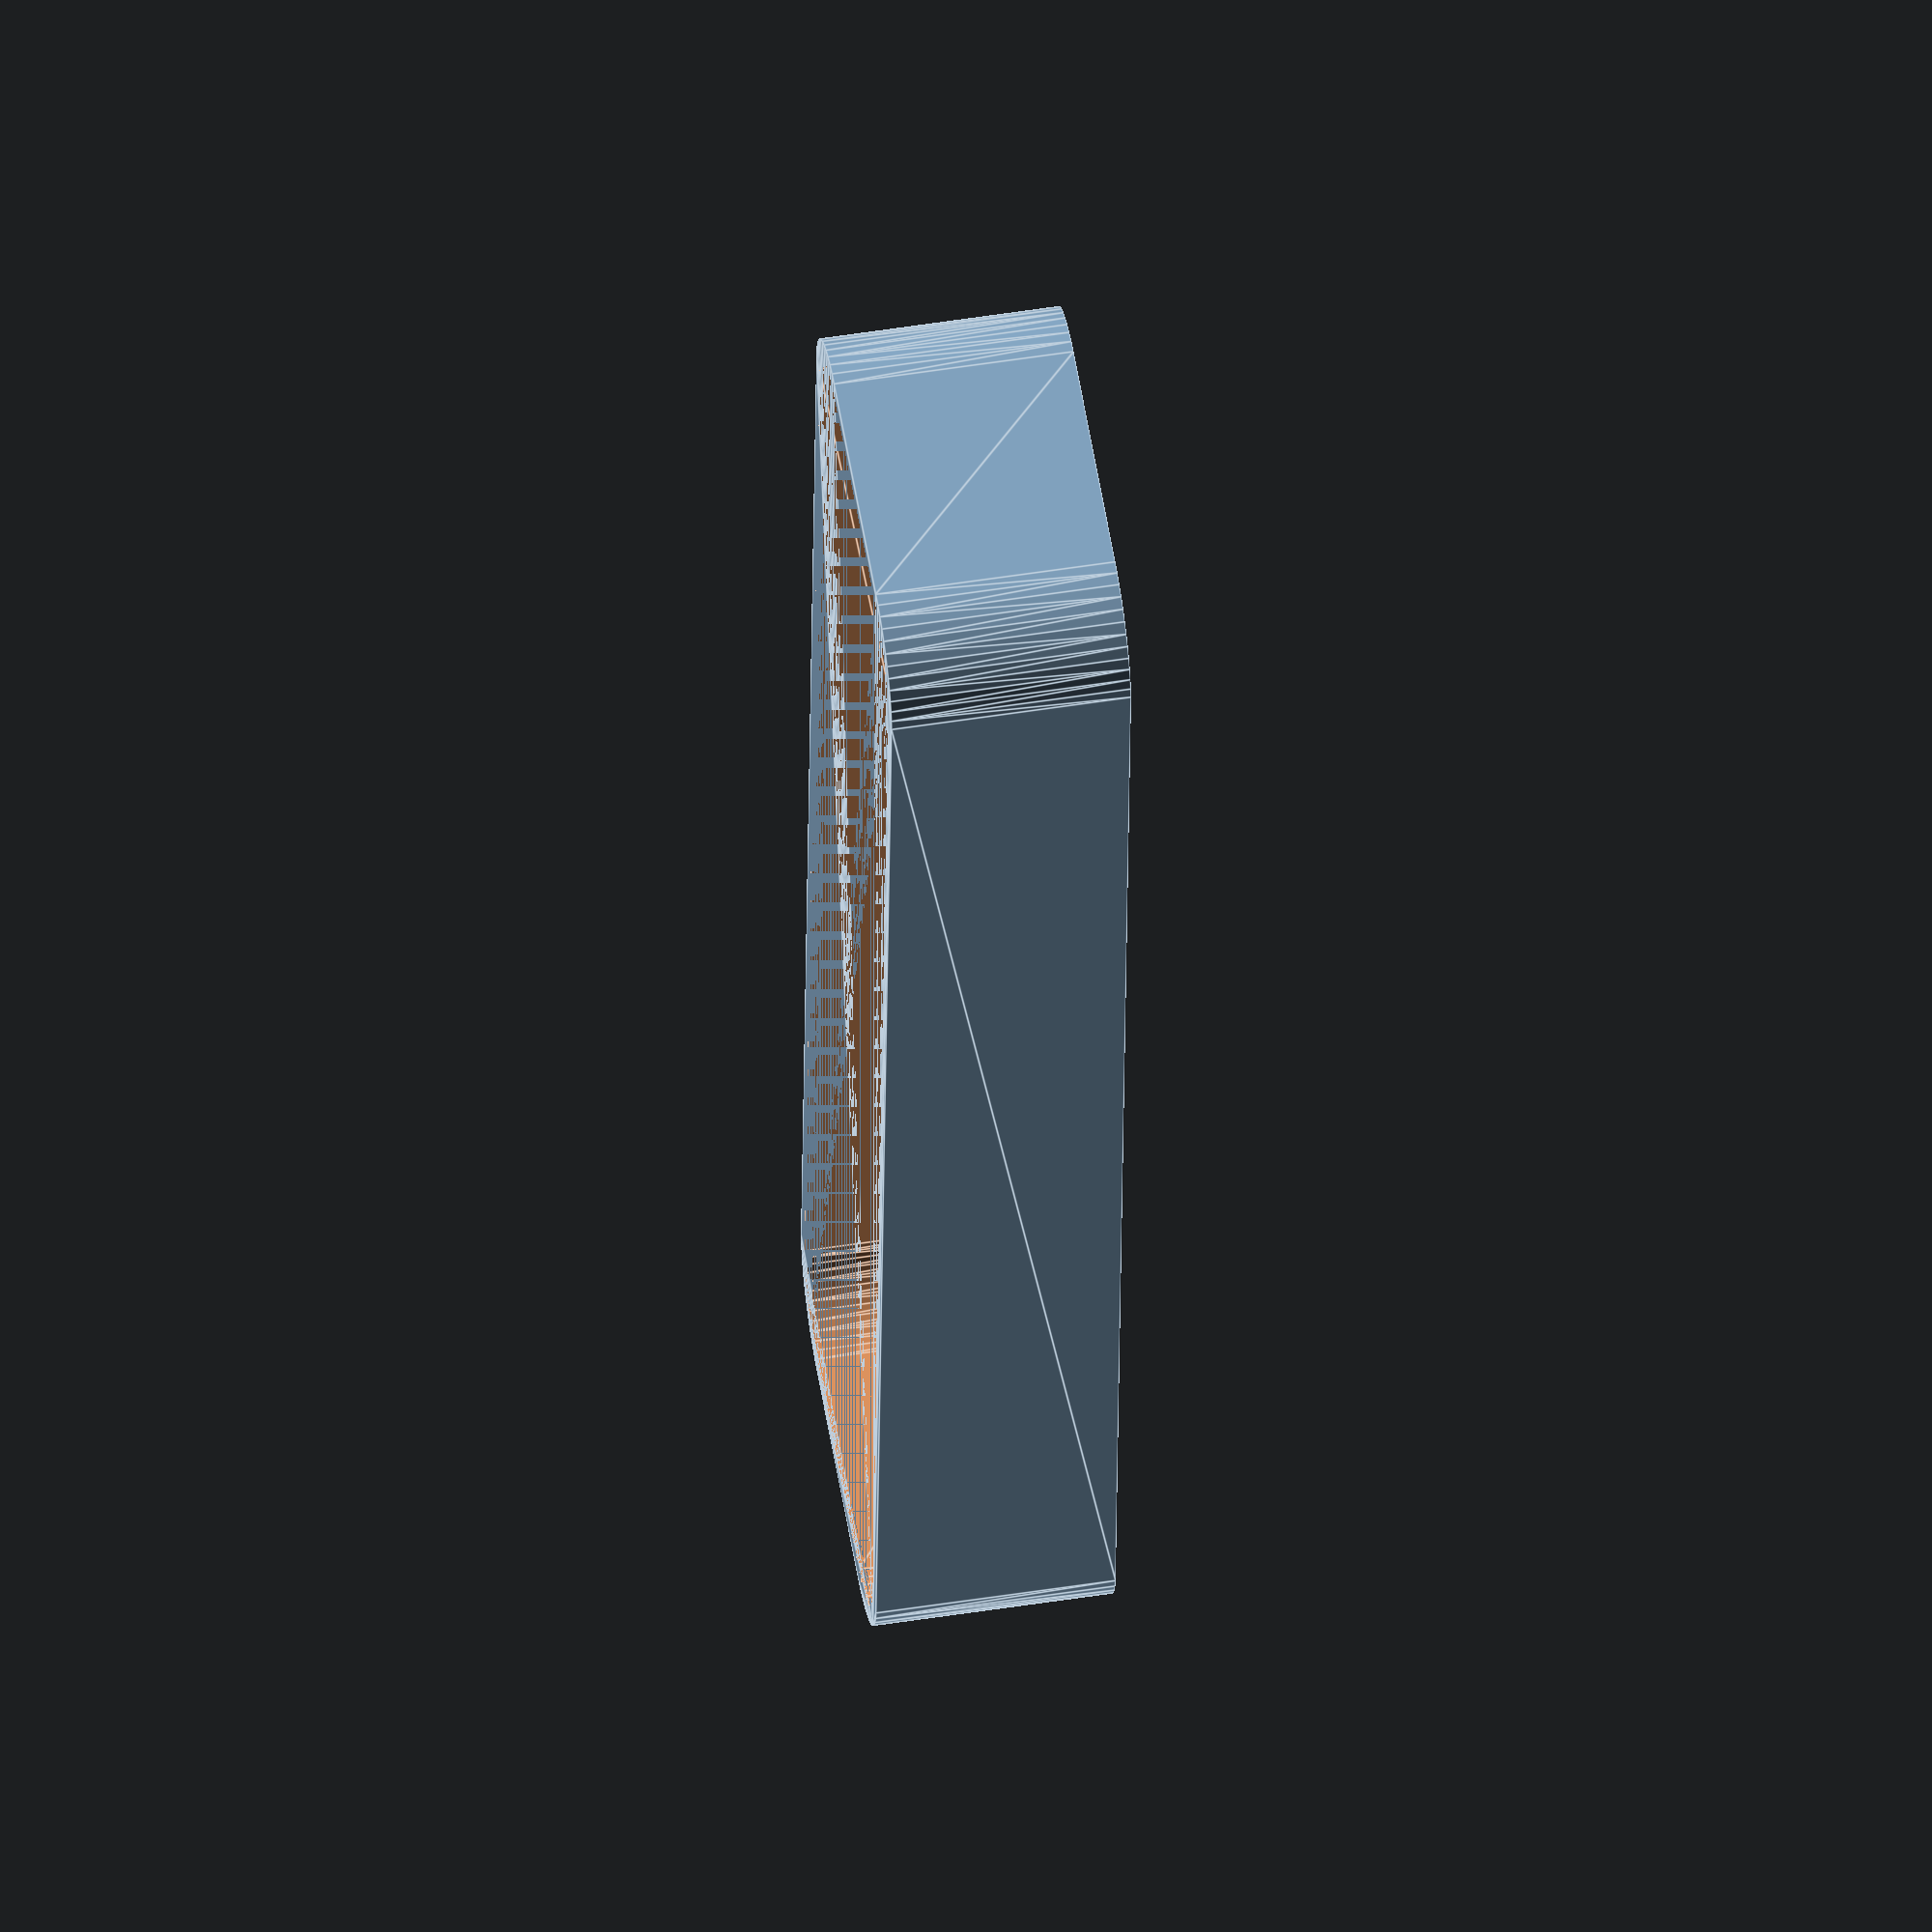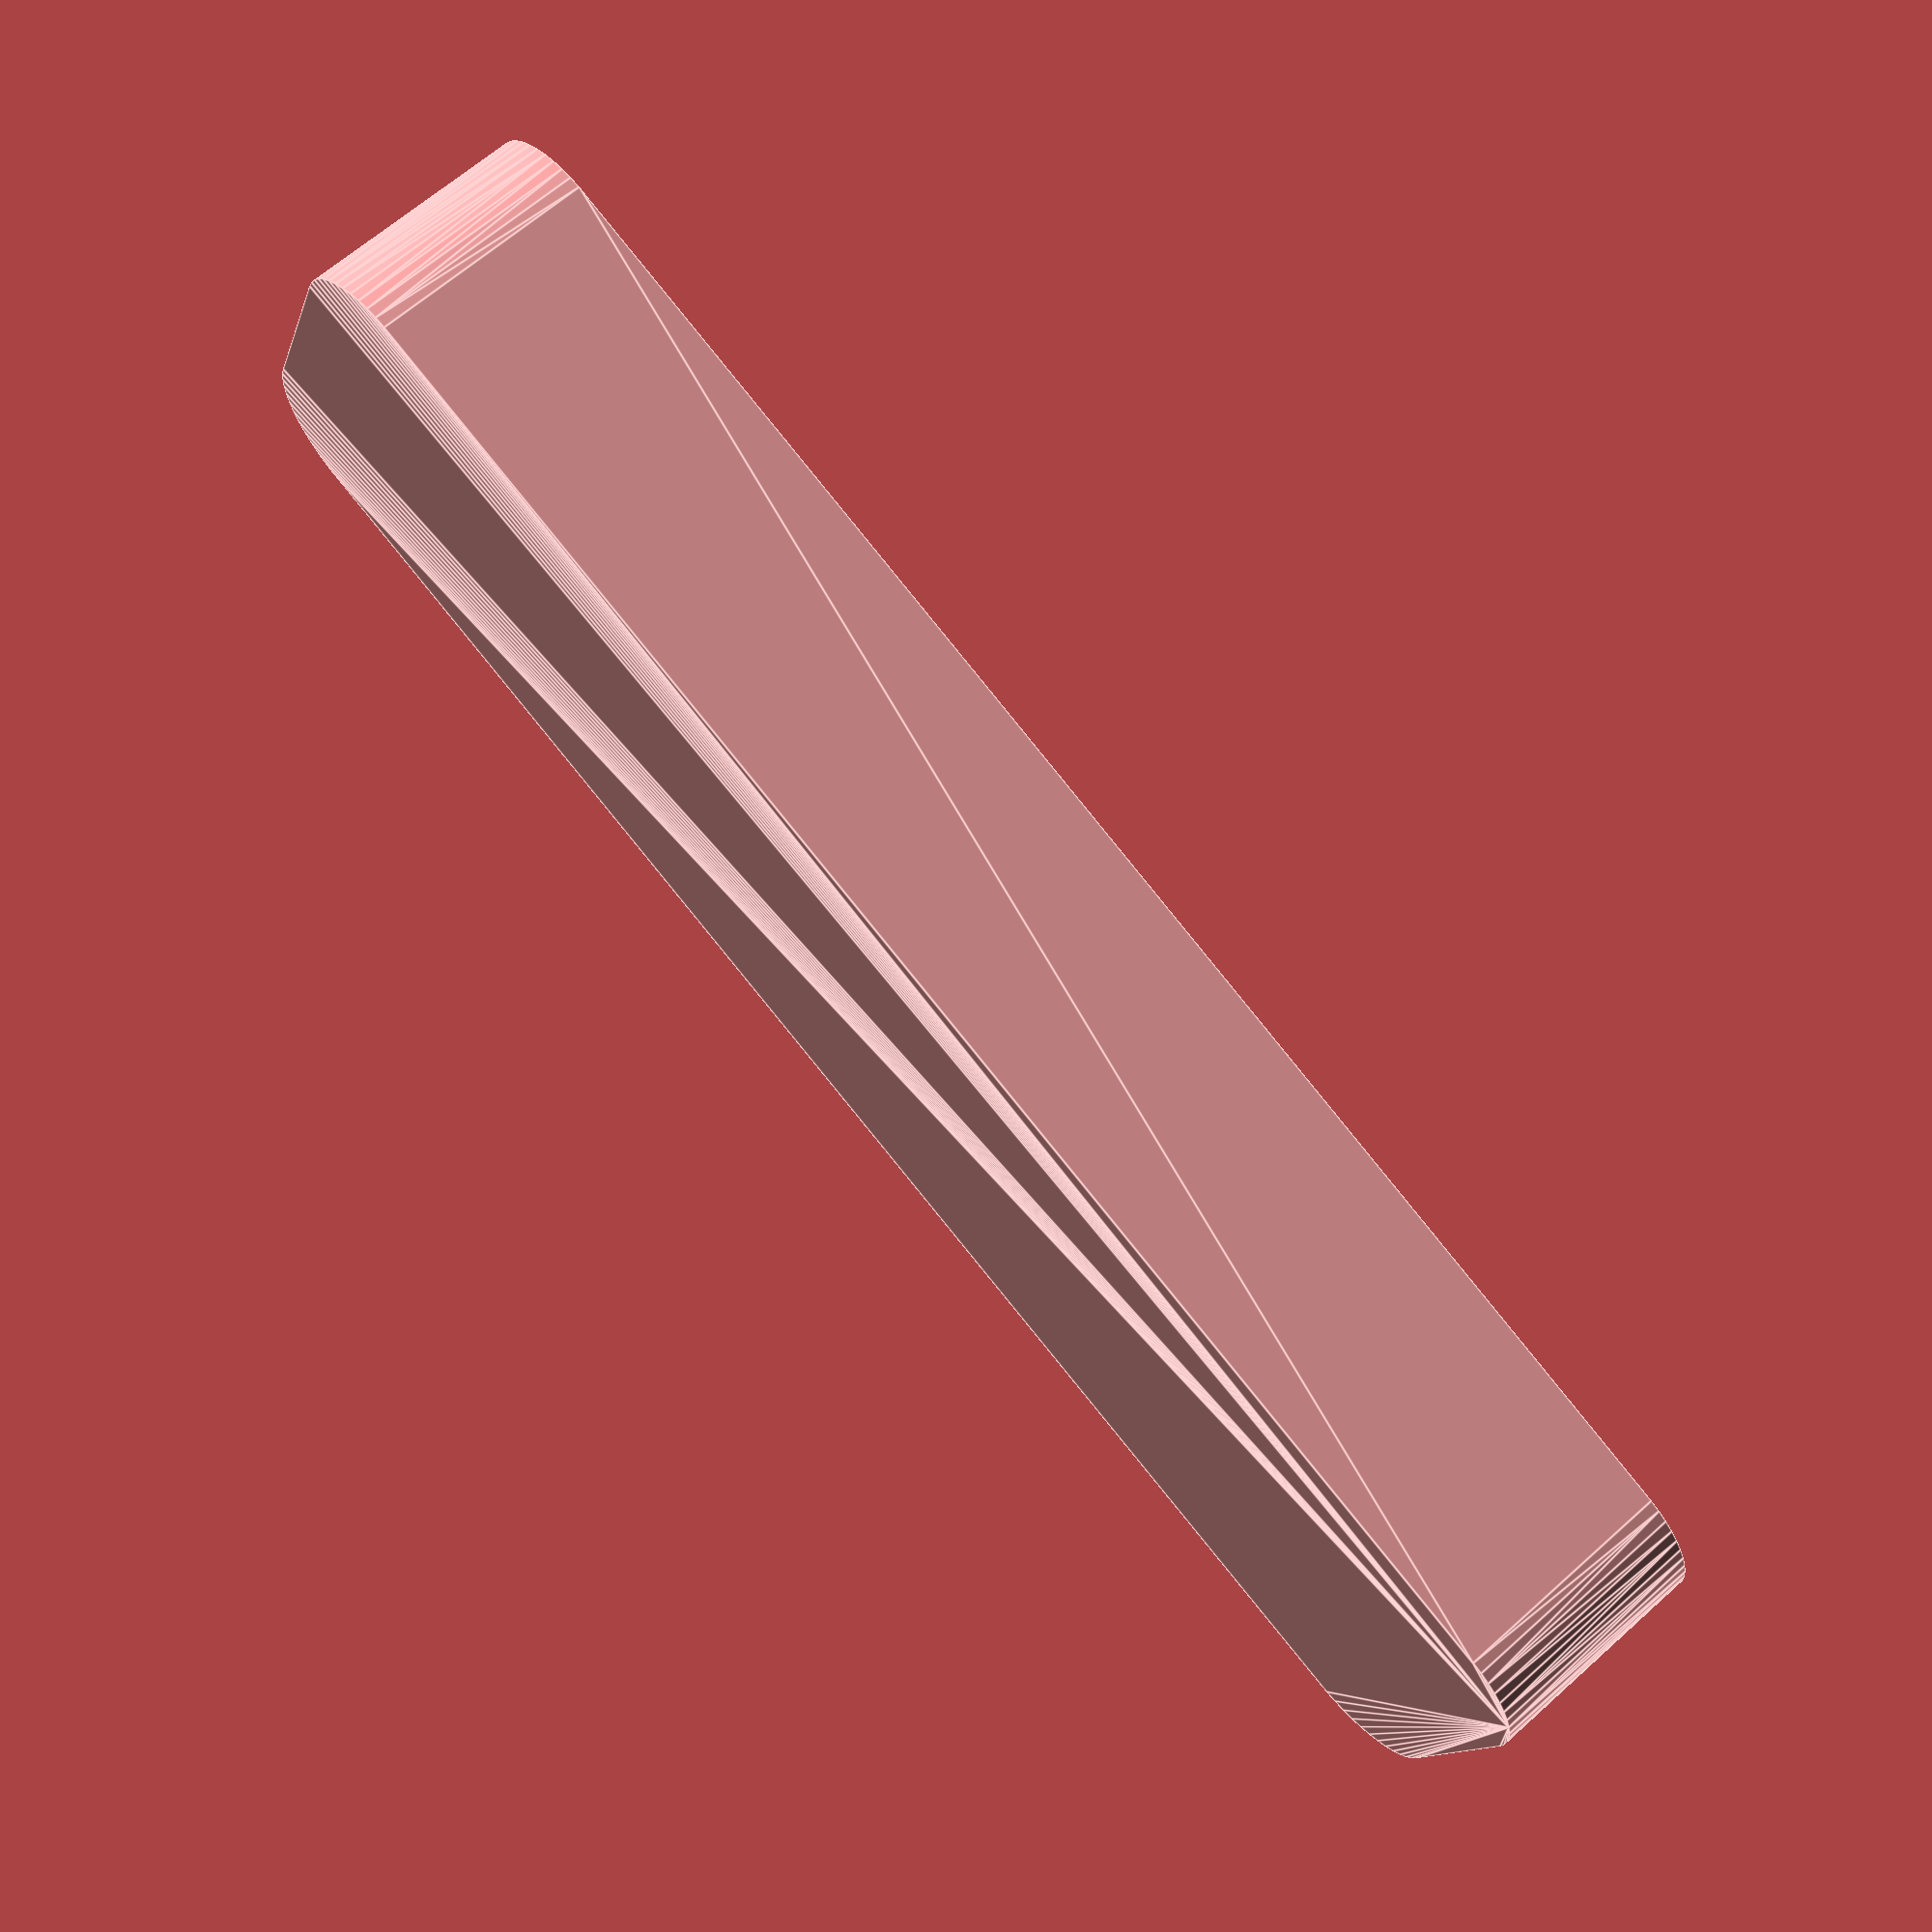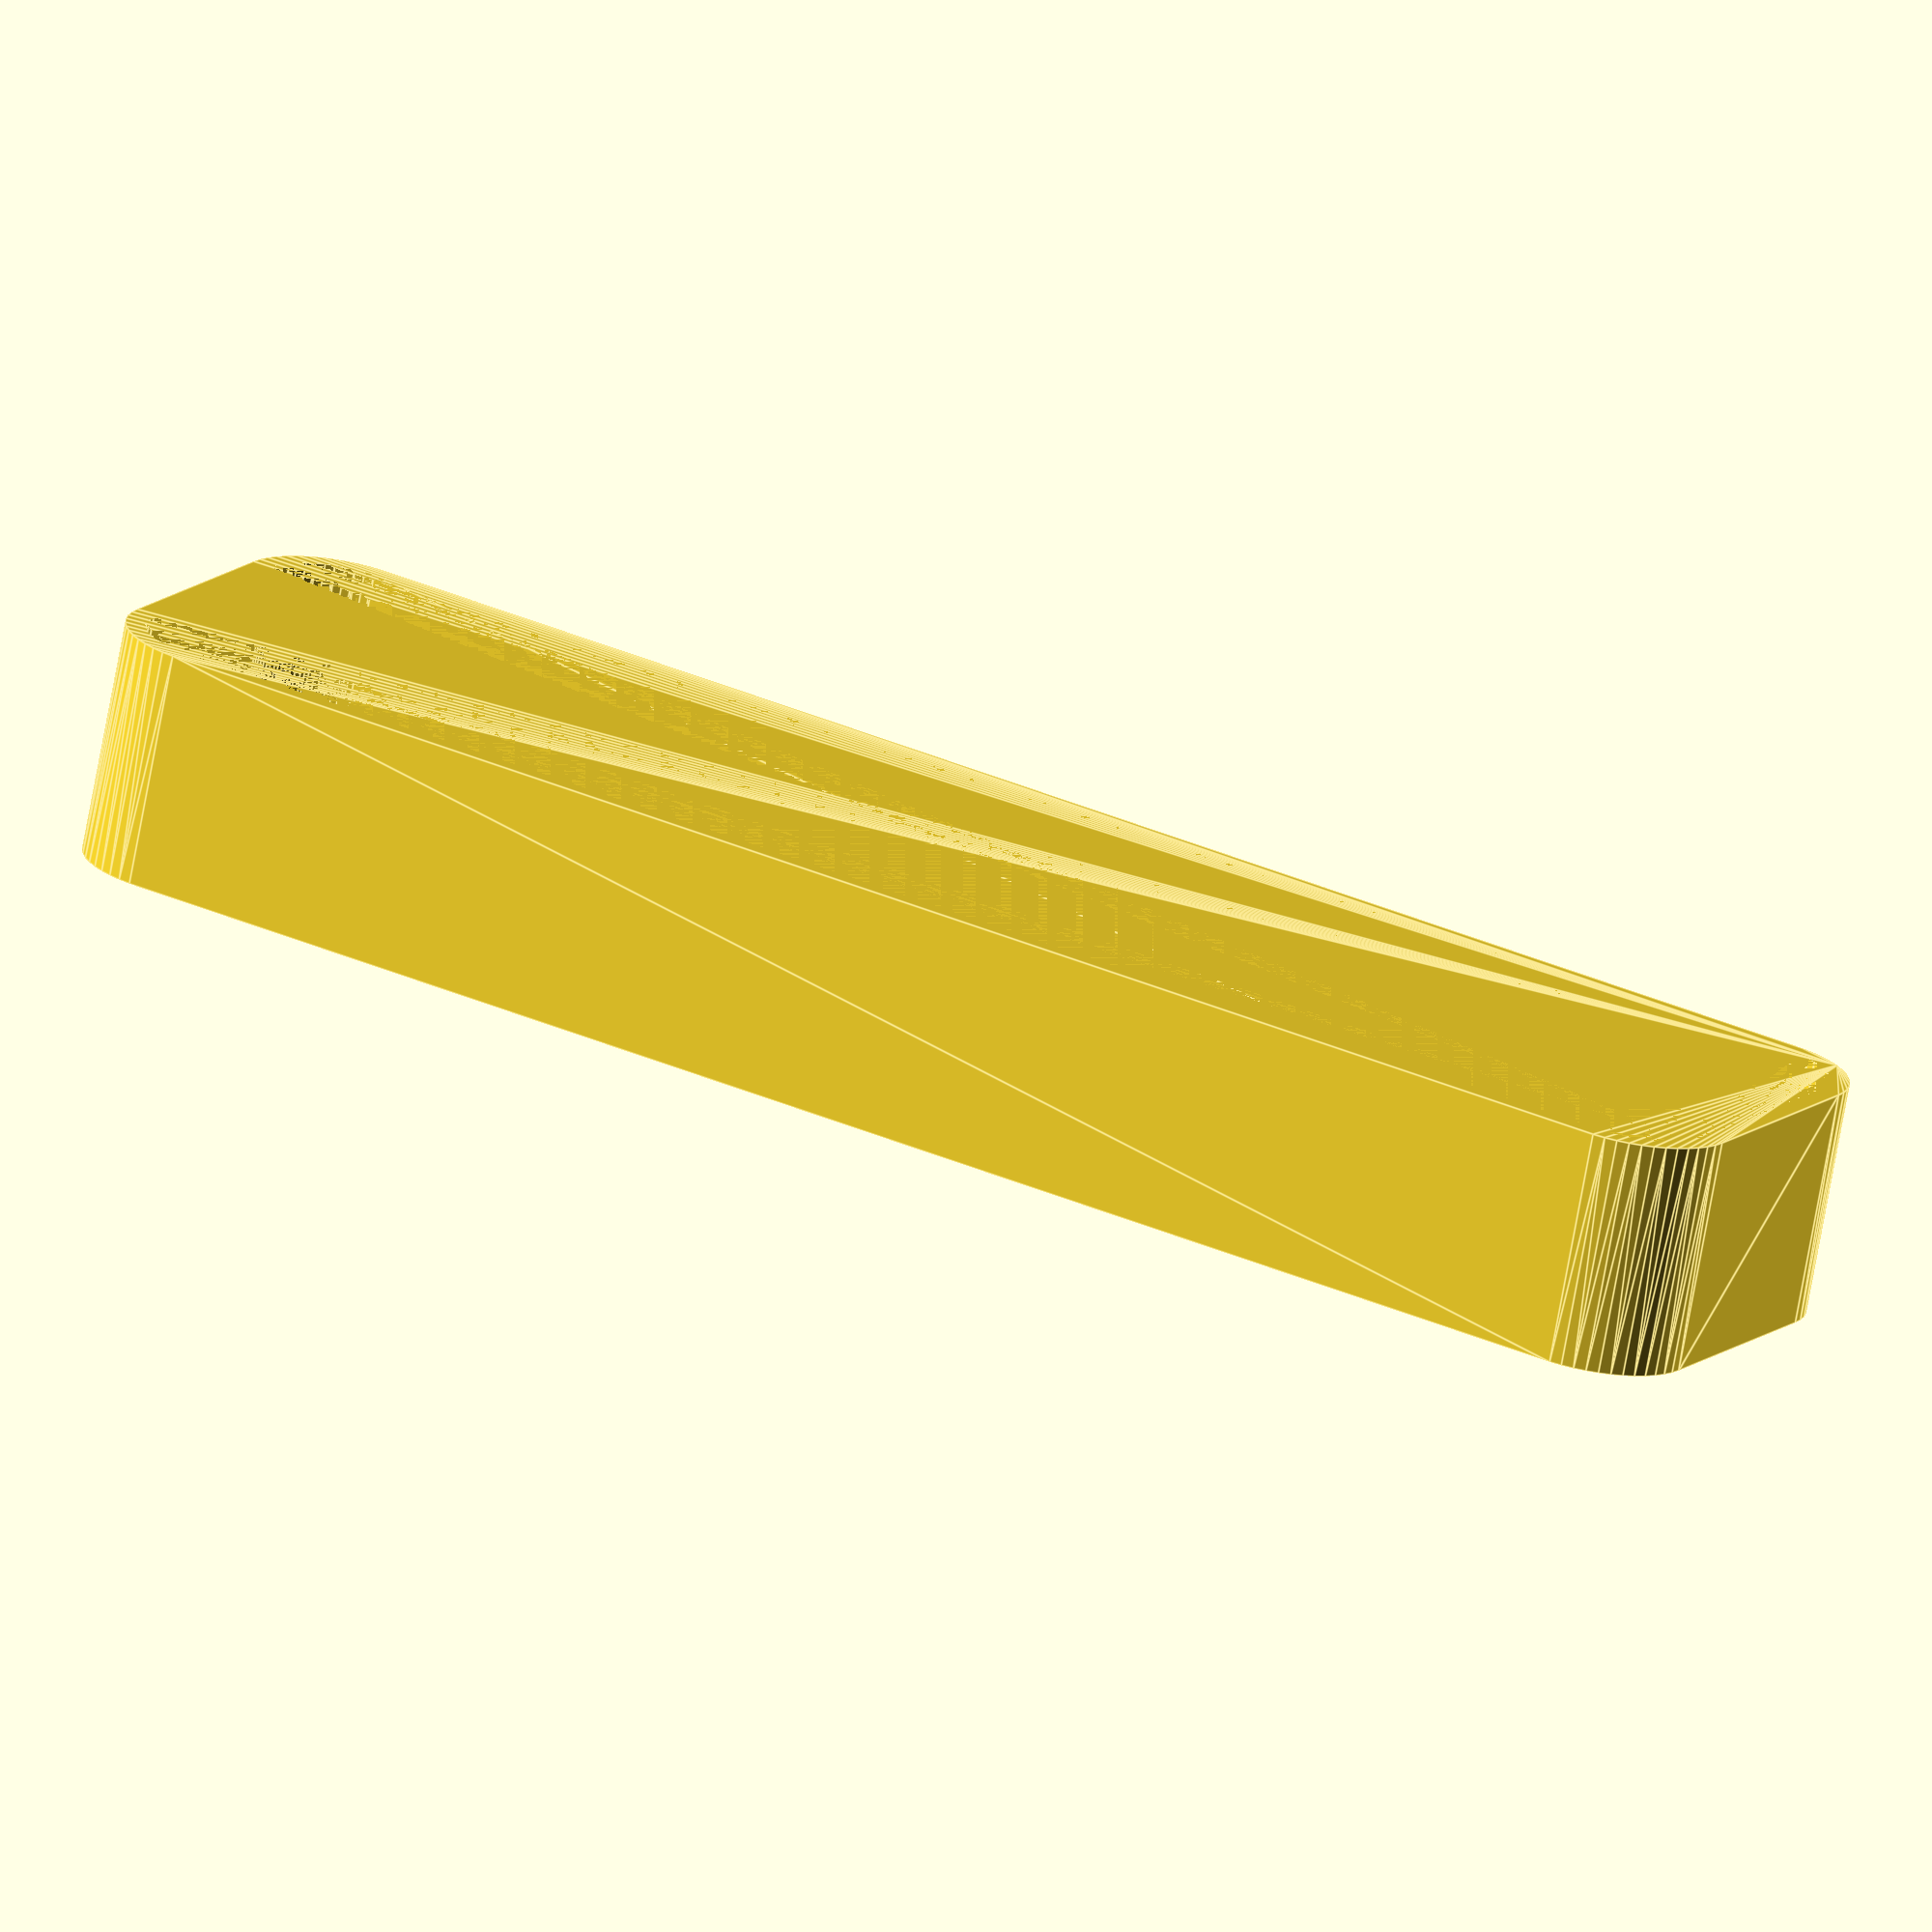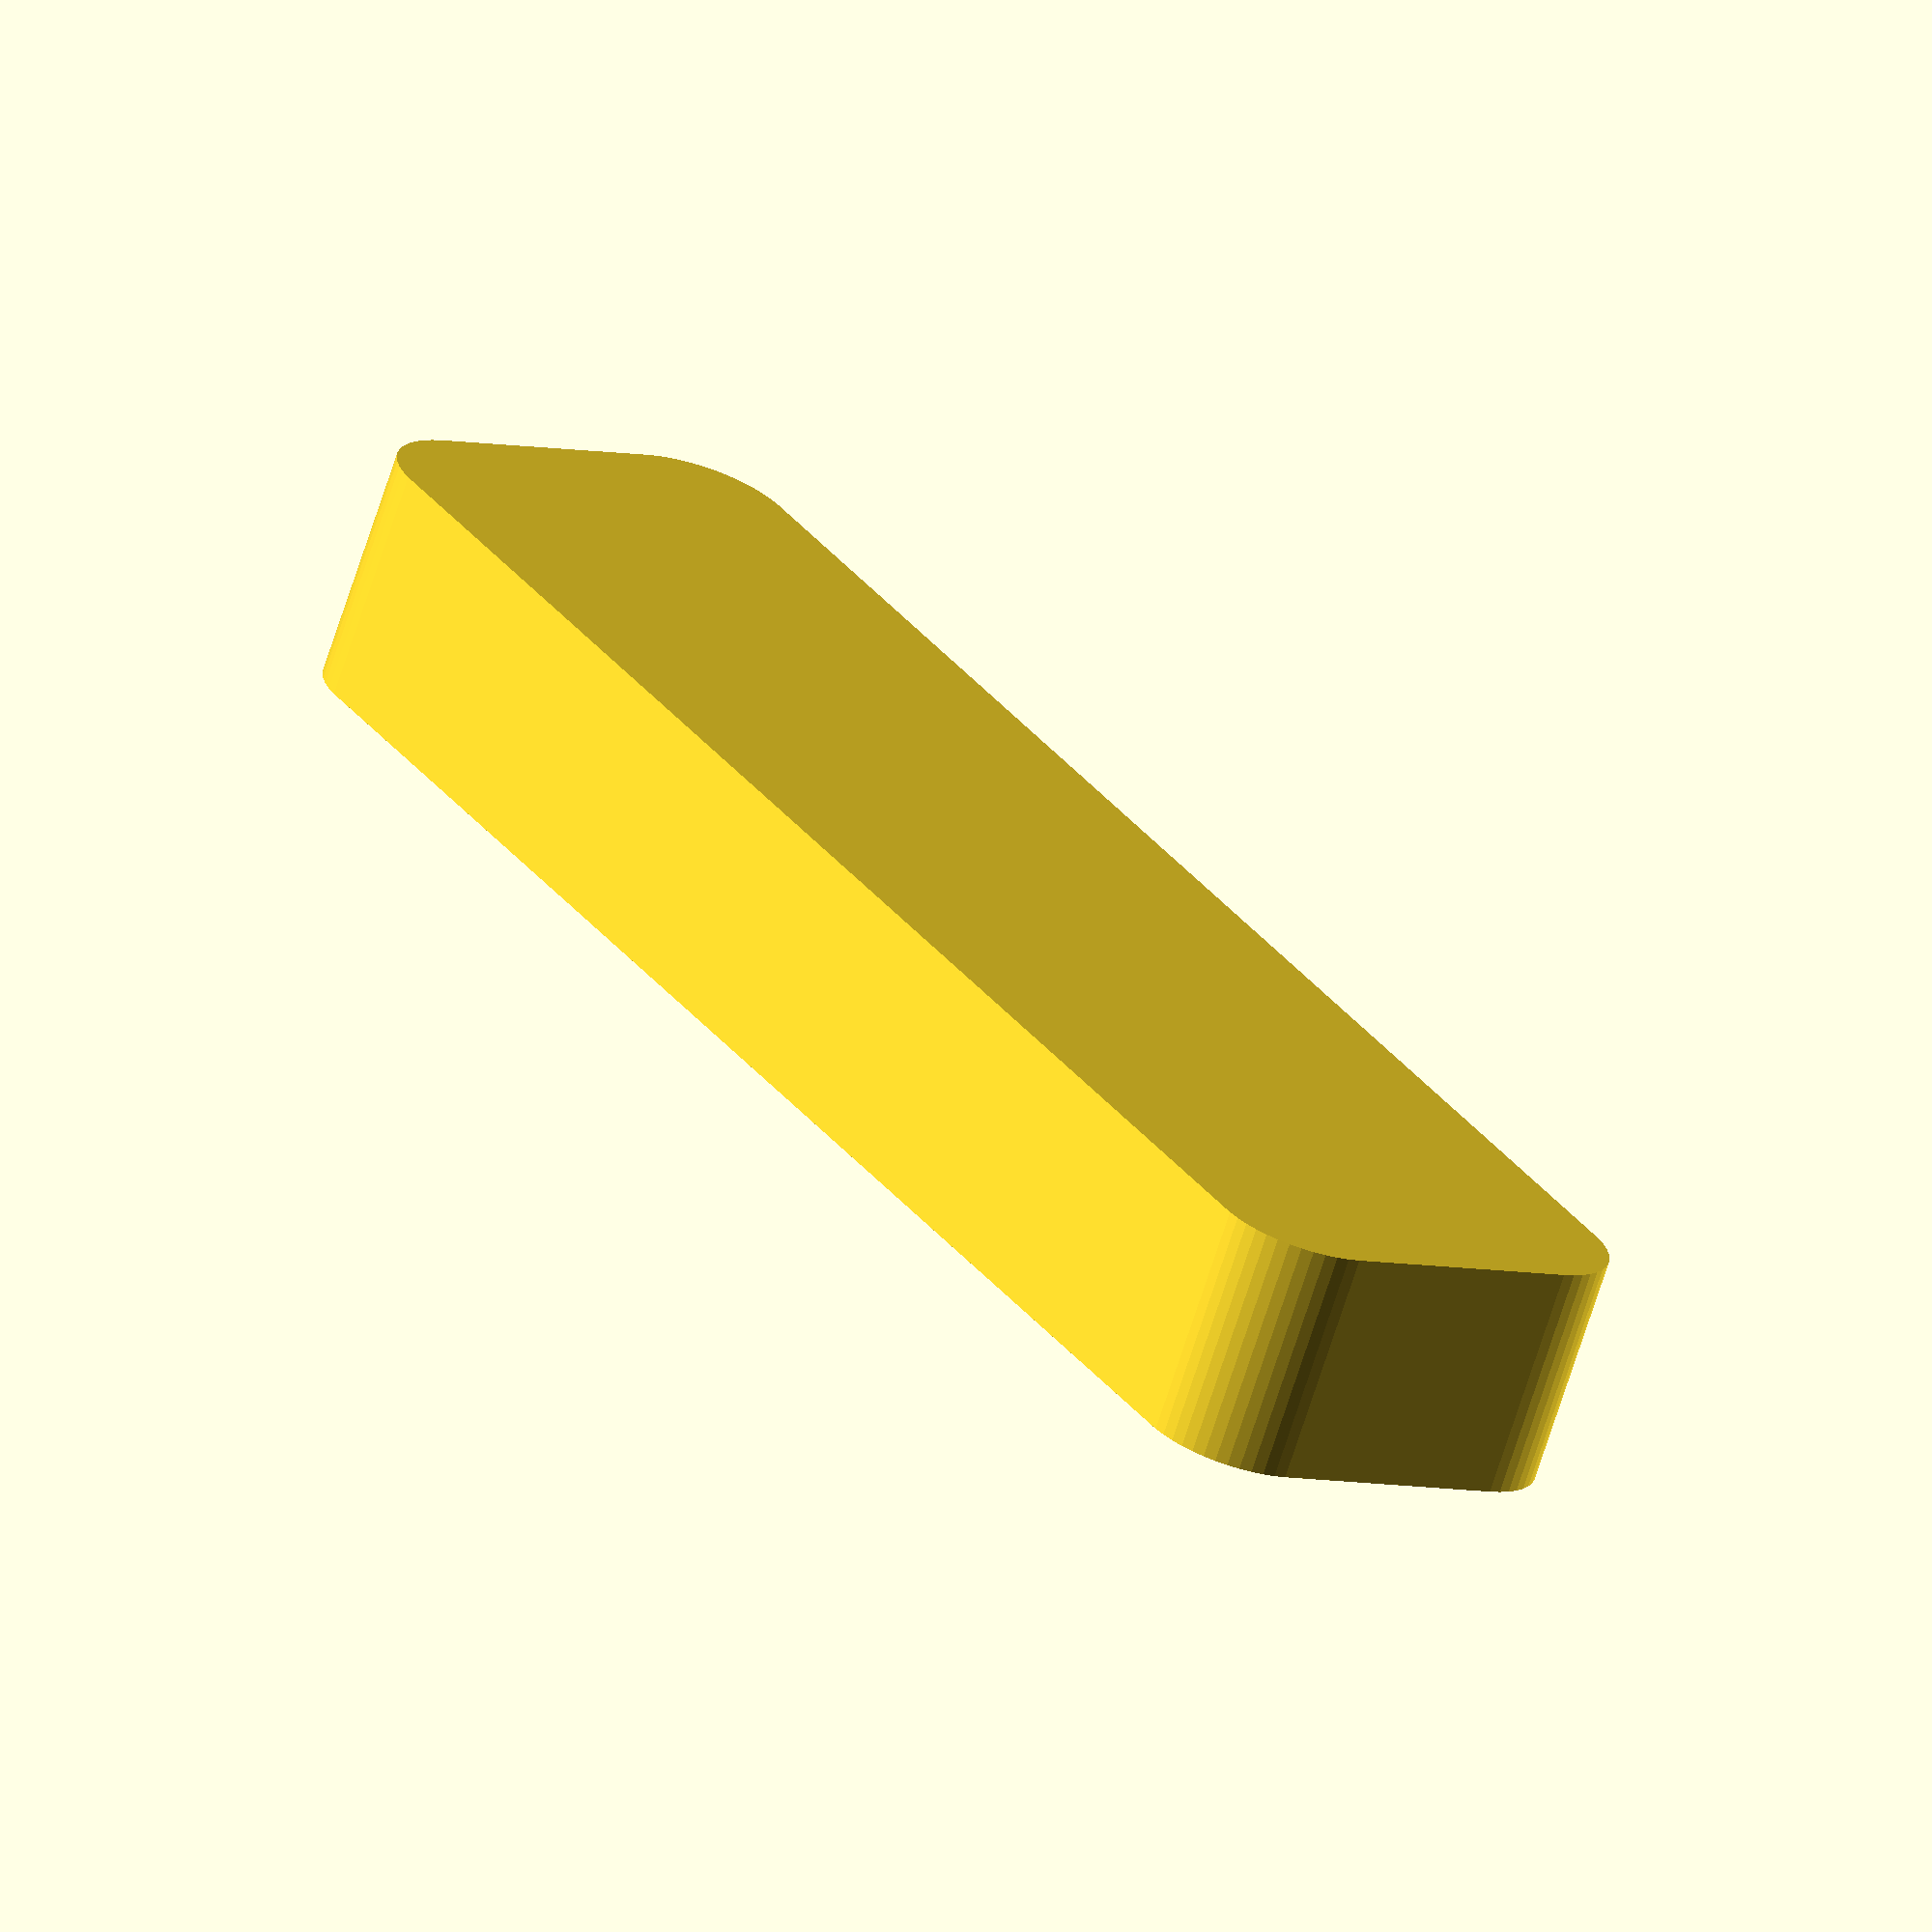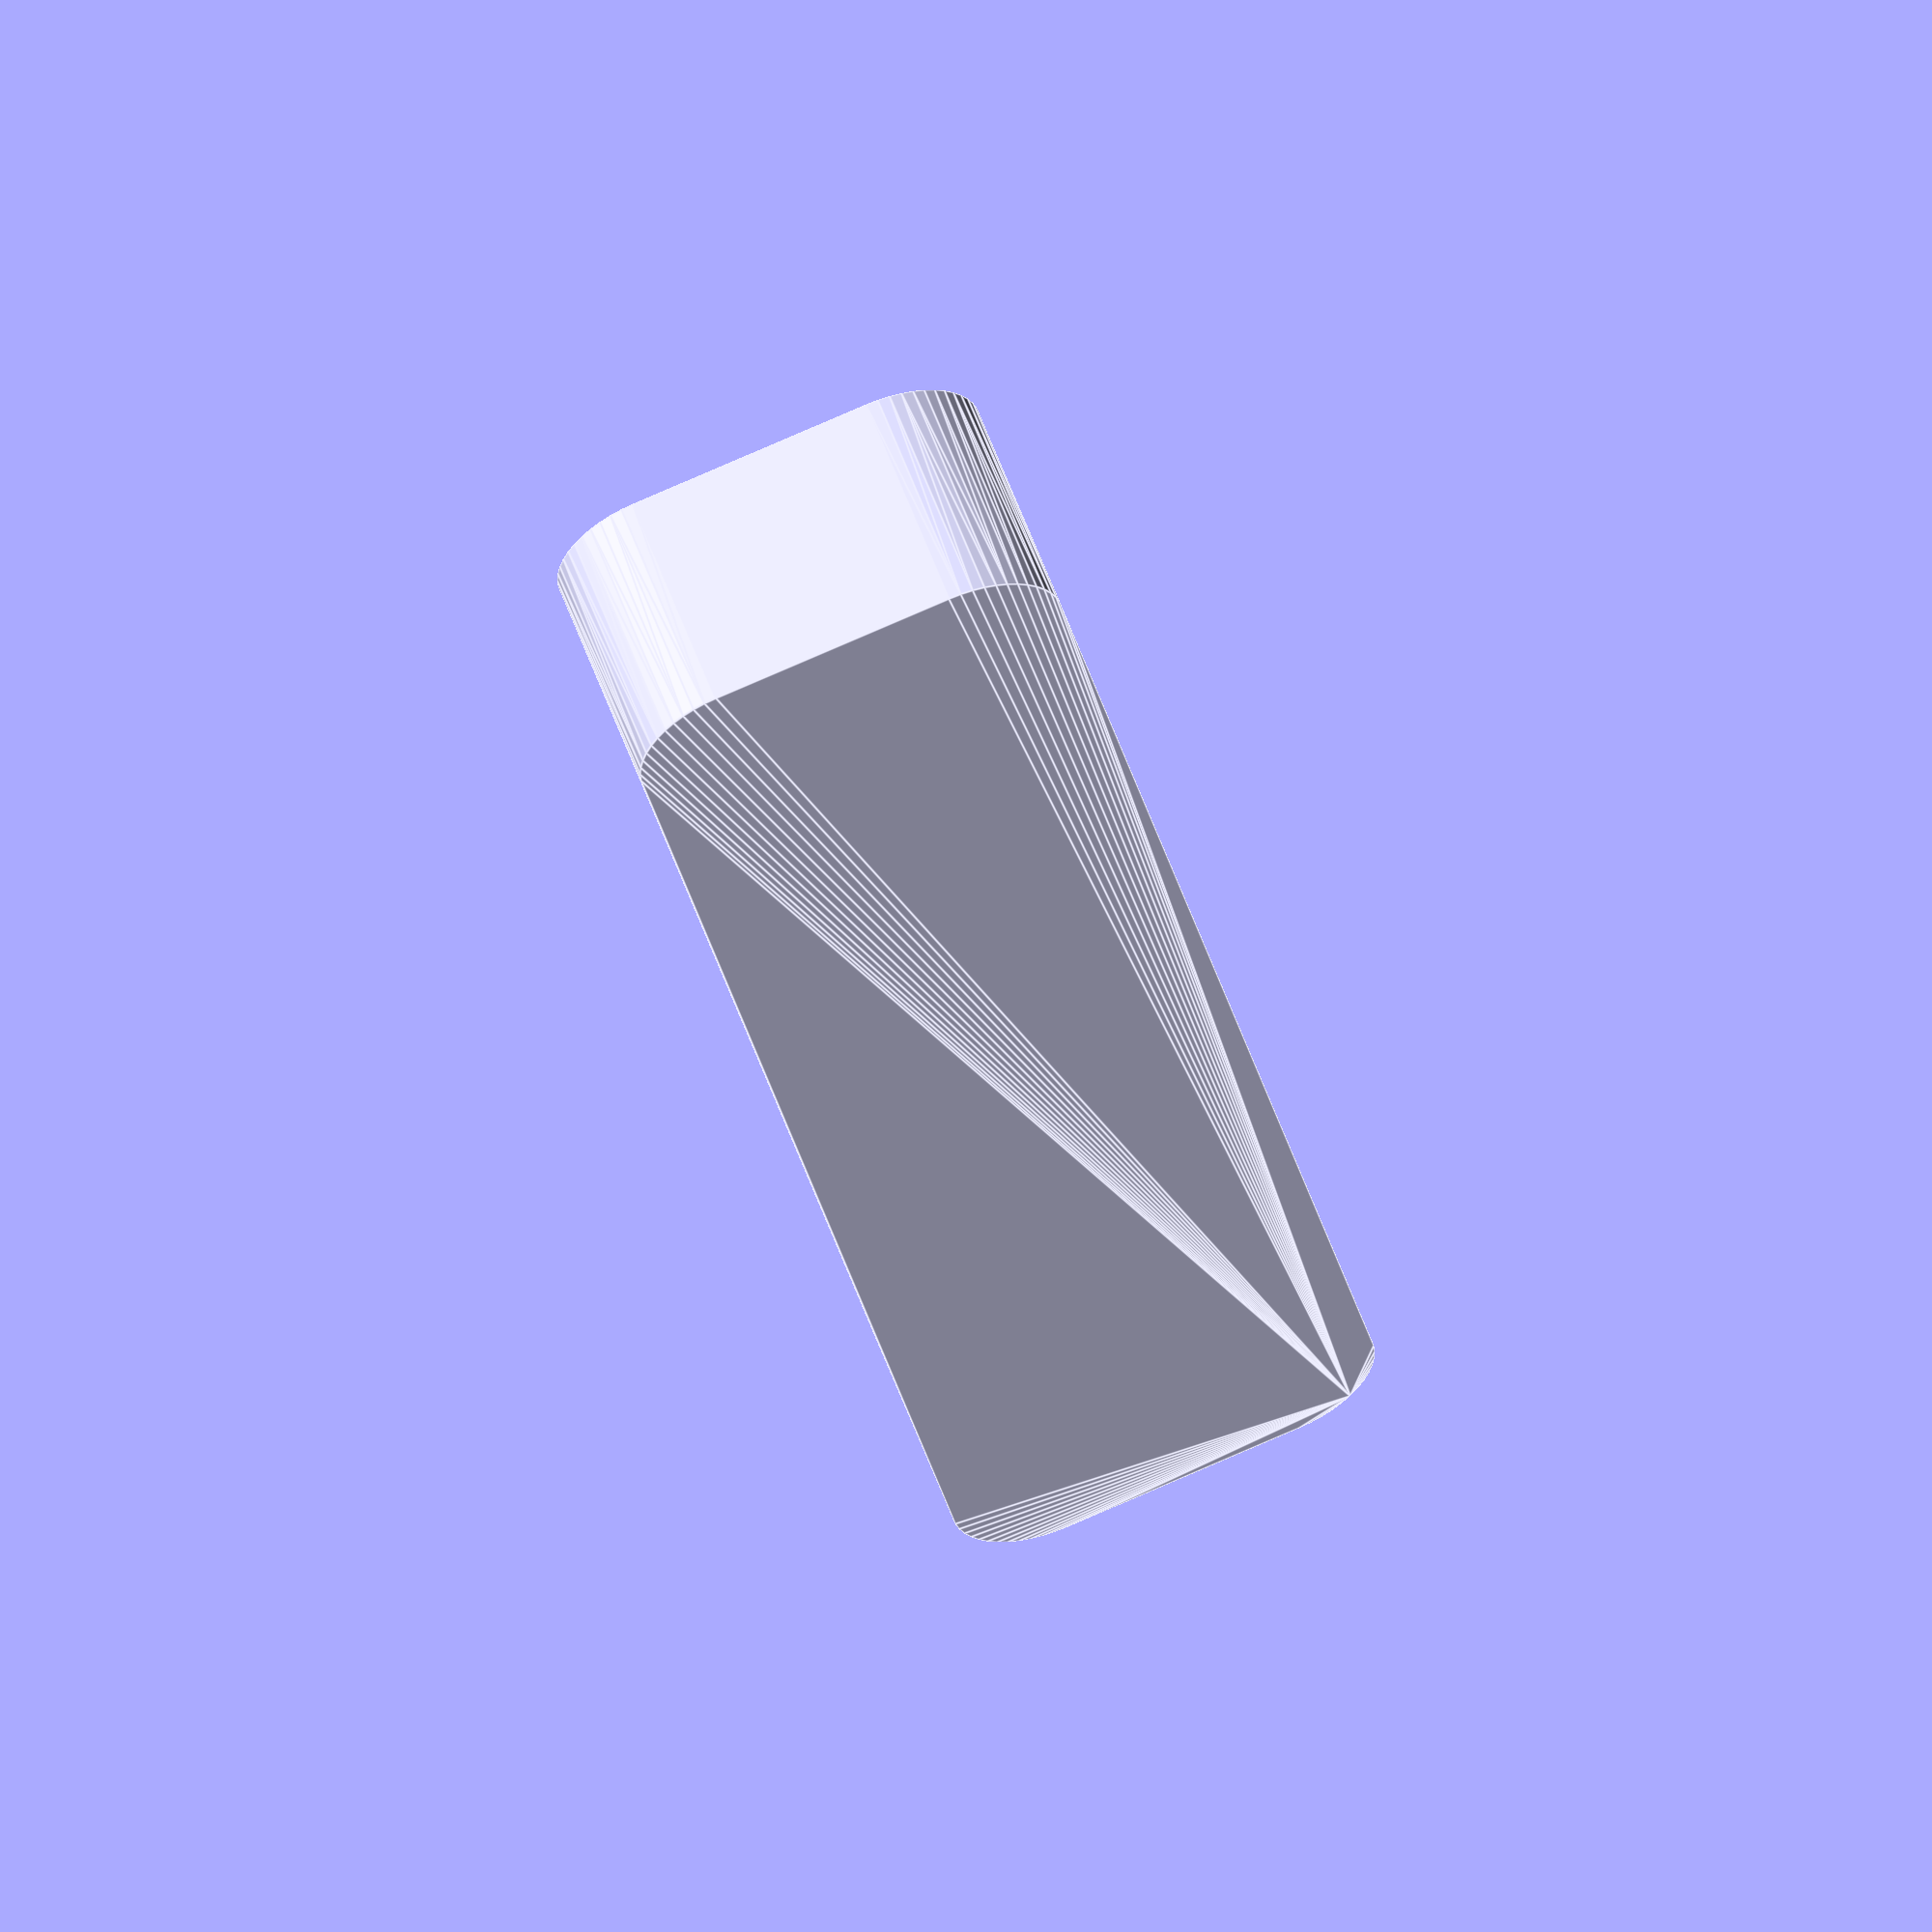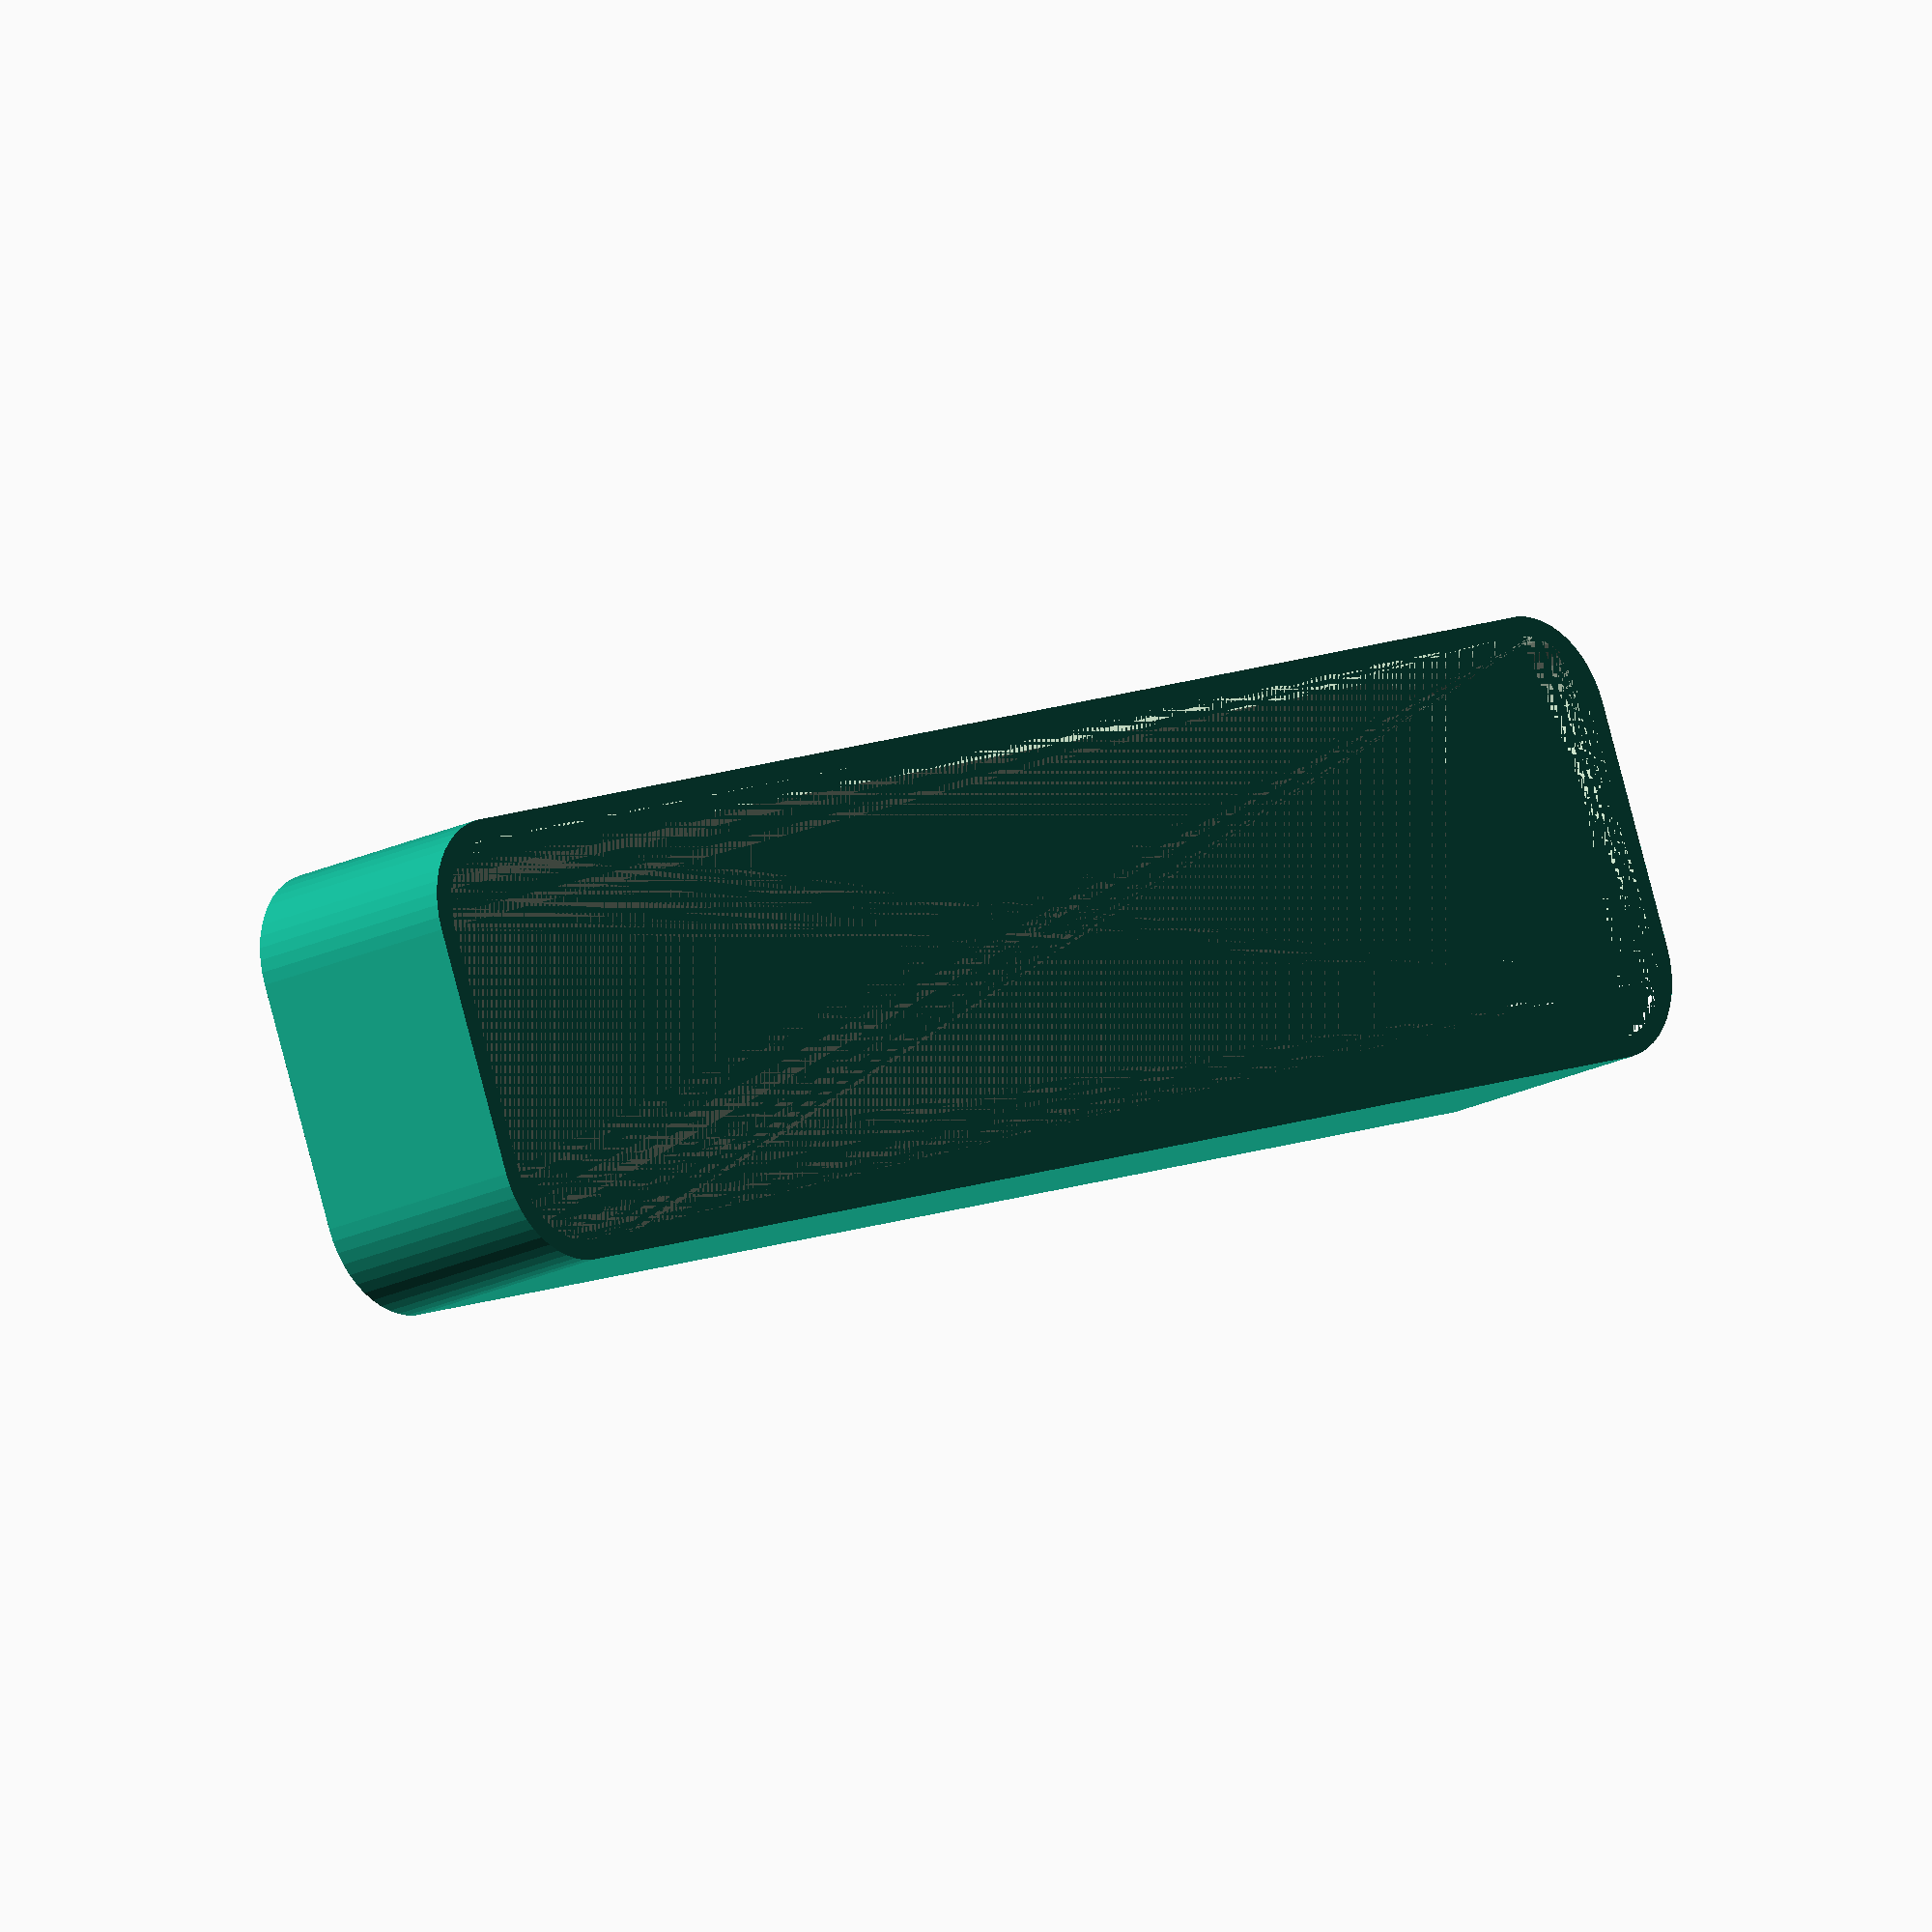
<openscad>
$fn = 50;


difference() {
	union() {
		hull() {
			translate(v = [-40.0000000000, 6.2500000000, 0]) {
				cylinder(h = 12, r = 5);
			}
			translate(v = [40.0000000000, 6.2500000000, 0]) {
				cylinder(h = 12, r = 5);
			}
			translate(v = [-40.0000000000, -6.2500000000, 0]) {
				cylinder(h = 12, r = 5);
			}
			translate(v = [40.0000000000, -6.2500000000, 0]) {
				cylinder(h = 12, r = 5);
			}
		}
	}
	union() {
		translate(v = [0, 0, 2]) {
			hull() {
				translate(v = [-40.0000000000, 6.2500000000, 0]) {
					cylinder(h = 10, r = 4);
				}
				translate(v = [40.0000000000, 6.2500000000, 0]) {
					cylinder(h = 10, r = 4);
				}
				translate(v = [-40.0000000000, -6.2500000000, 0]) {
					cylinder(h = 10, r = 4);
				}
				translate(v = [40.0000000000, -6.2500000000, 0]) {
					cylinder(h = 10, r = 4);
				}
			}
		}
	}
}
</openscad>
<views>
elev=306.0 azim=93.3 roll=80.5 proj=o view=edges
elev=117.3 azim=339.6 roll=312.4 proj=p view=edges
elev=72.3 azim=27.9 roll=349.7 proj=o view=edges
elev=69.4 azim=301.9 roll=162.2 proj=o view=solid
elev=301.7 azim=101.8 roll=160.0 proj=o view=edges
elev=19.5 azim=338.2 roll=313.3 proj=o view=wireframe
</views>
